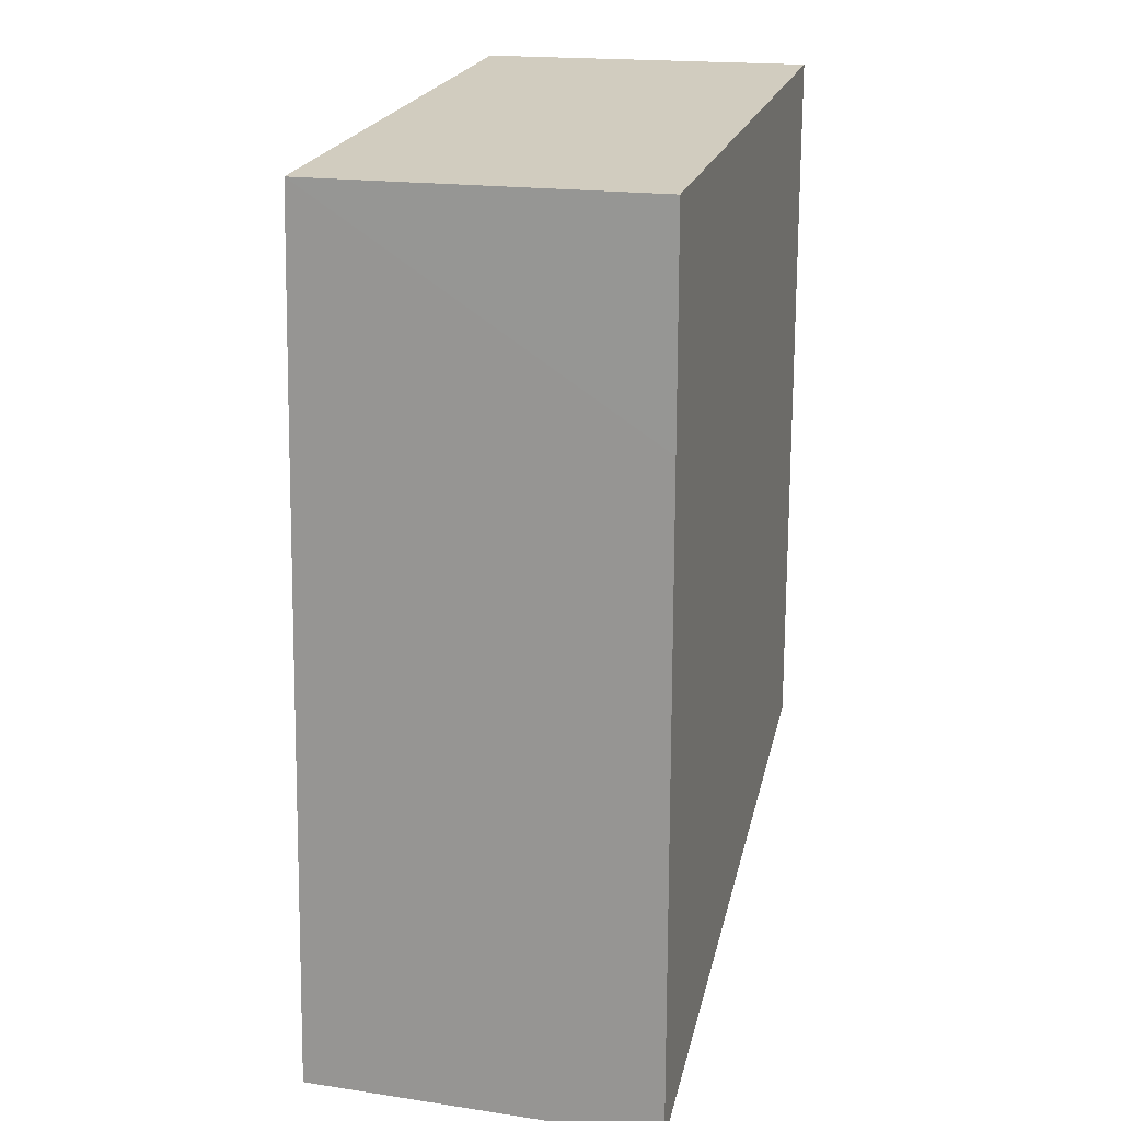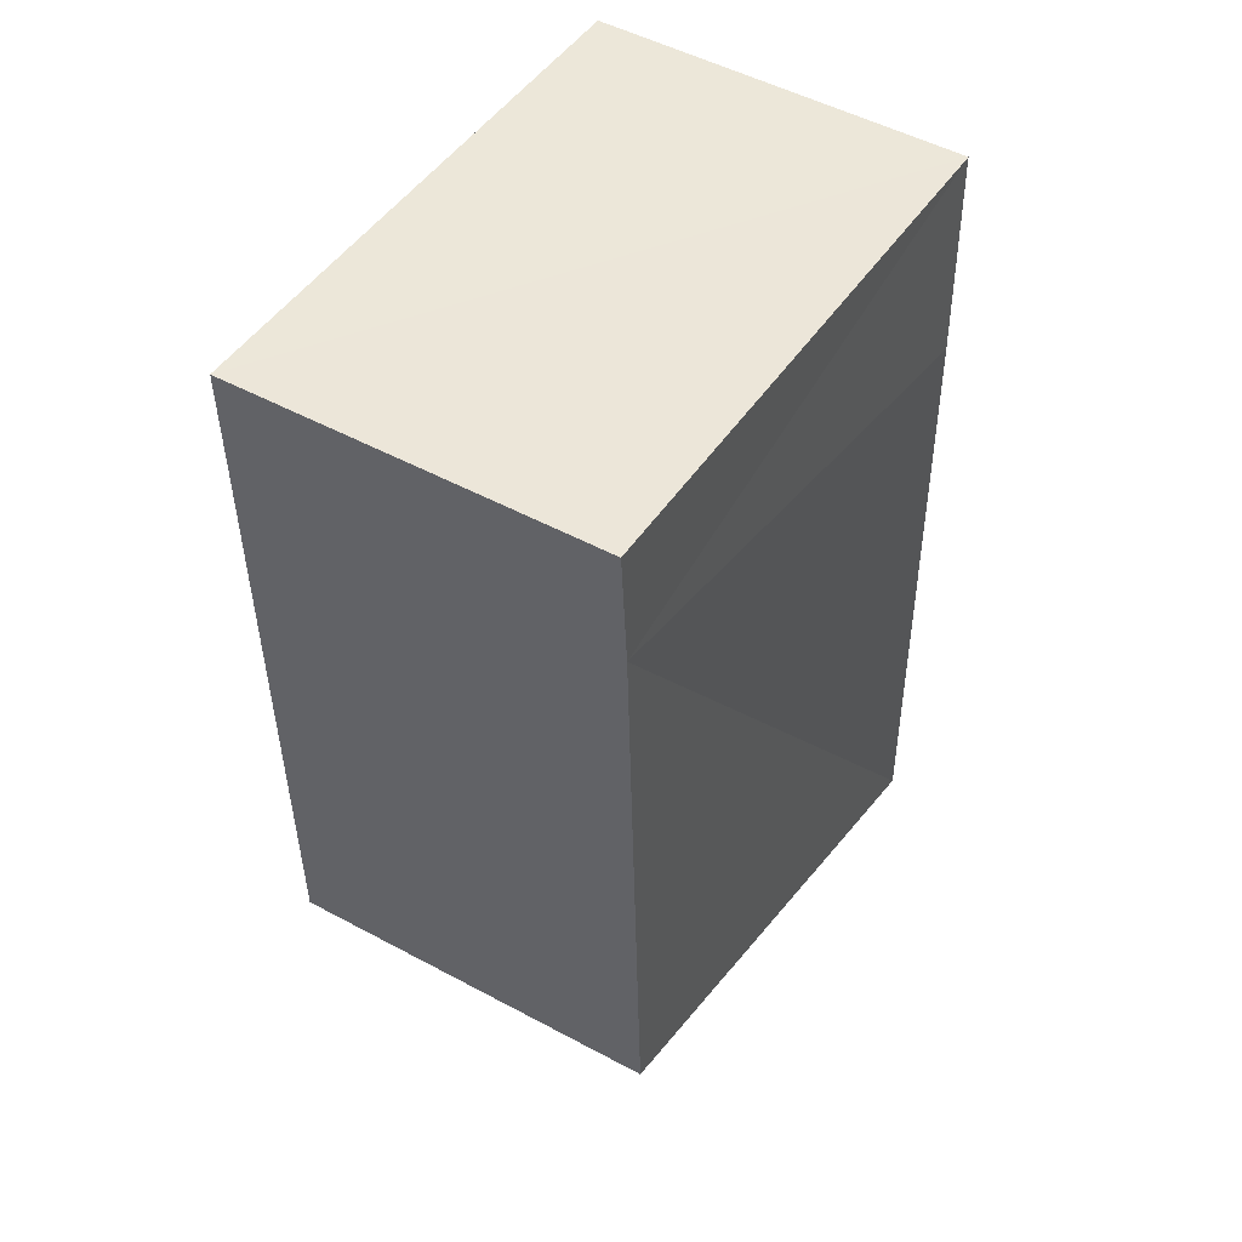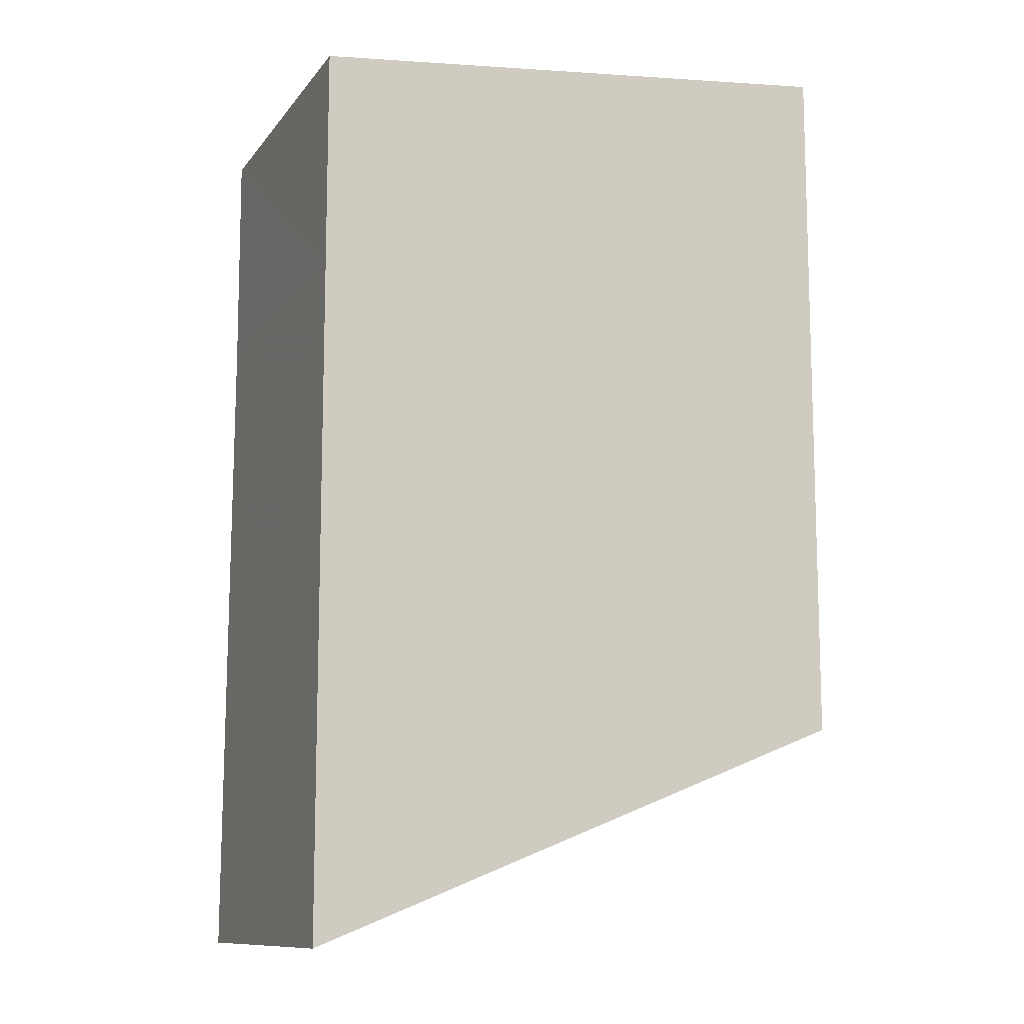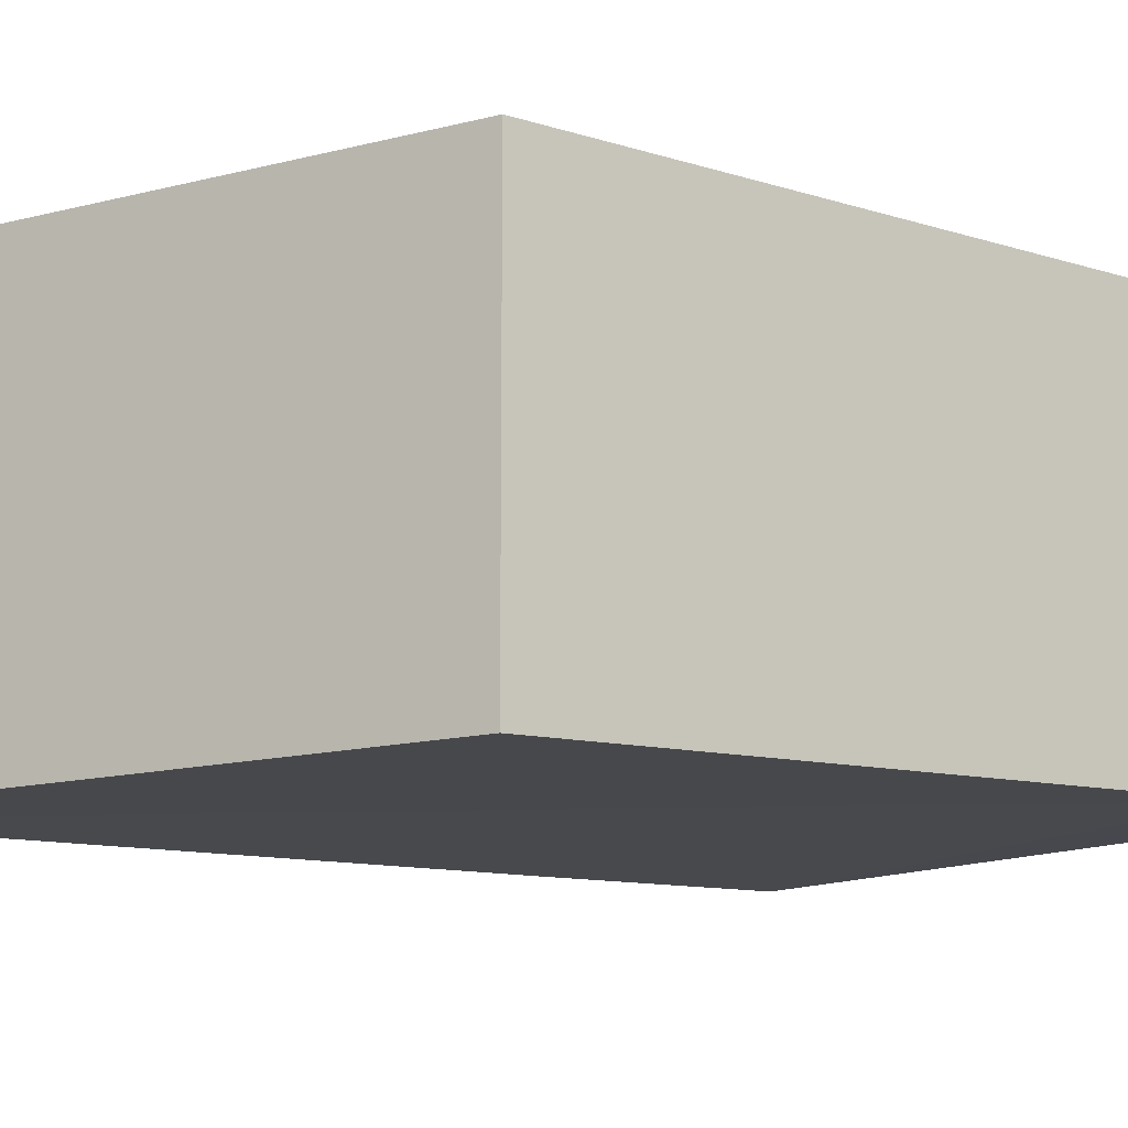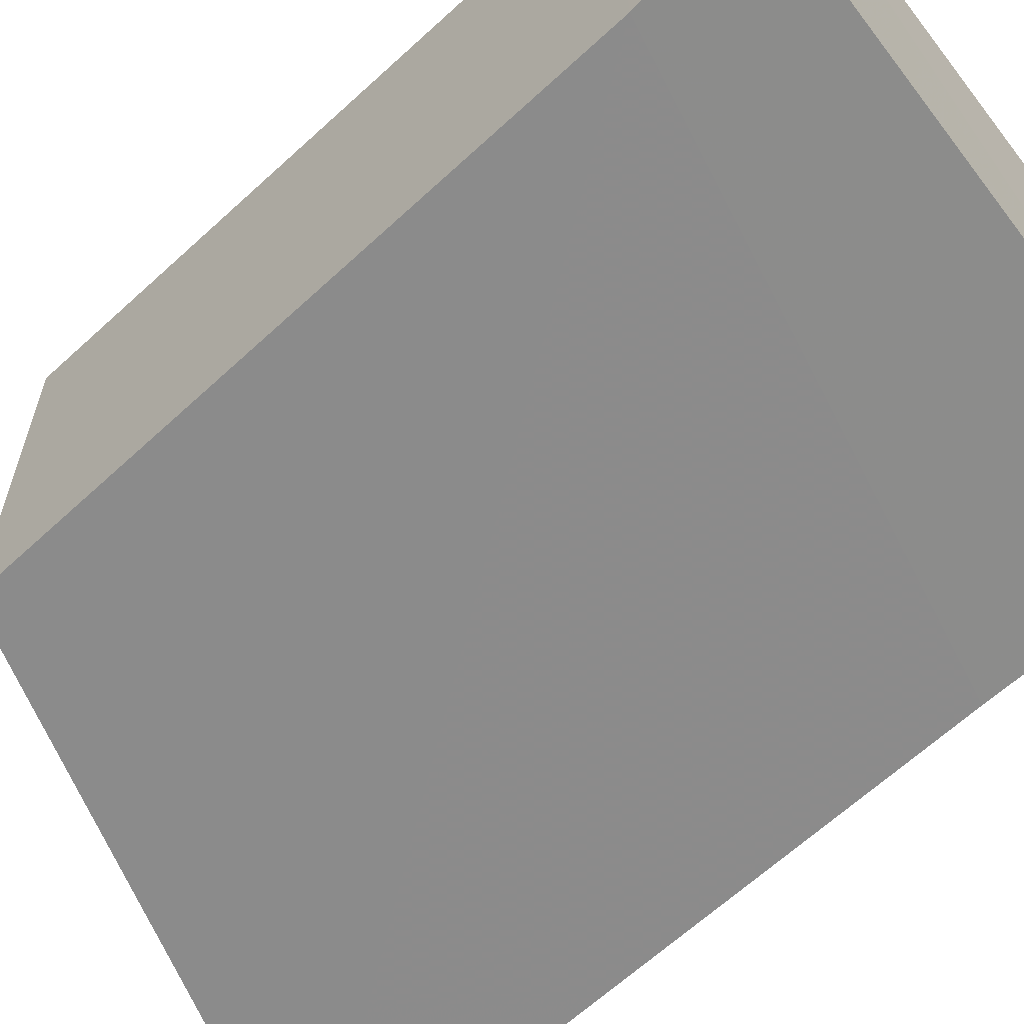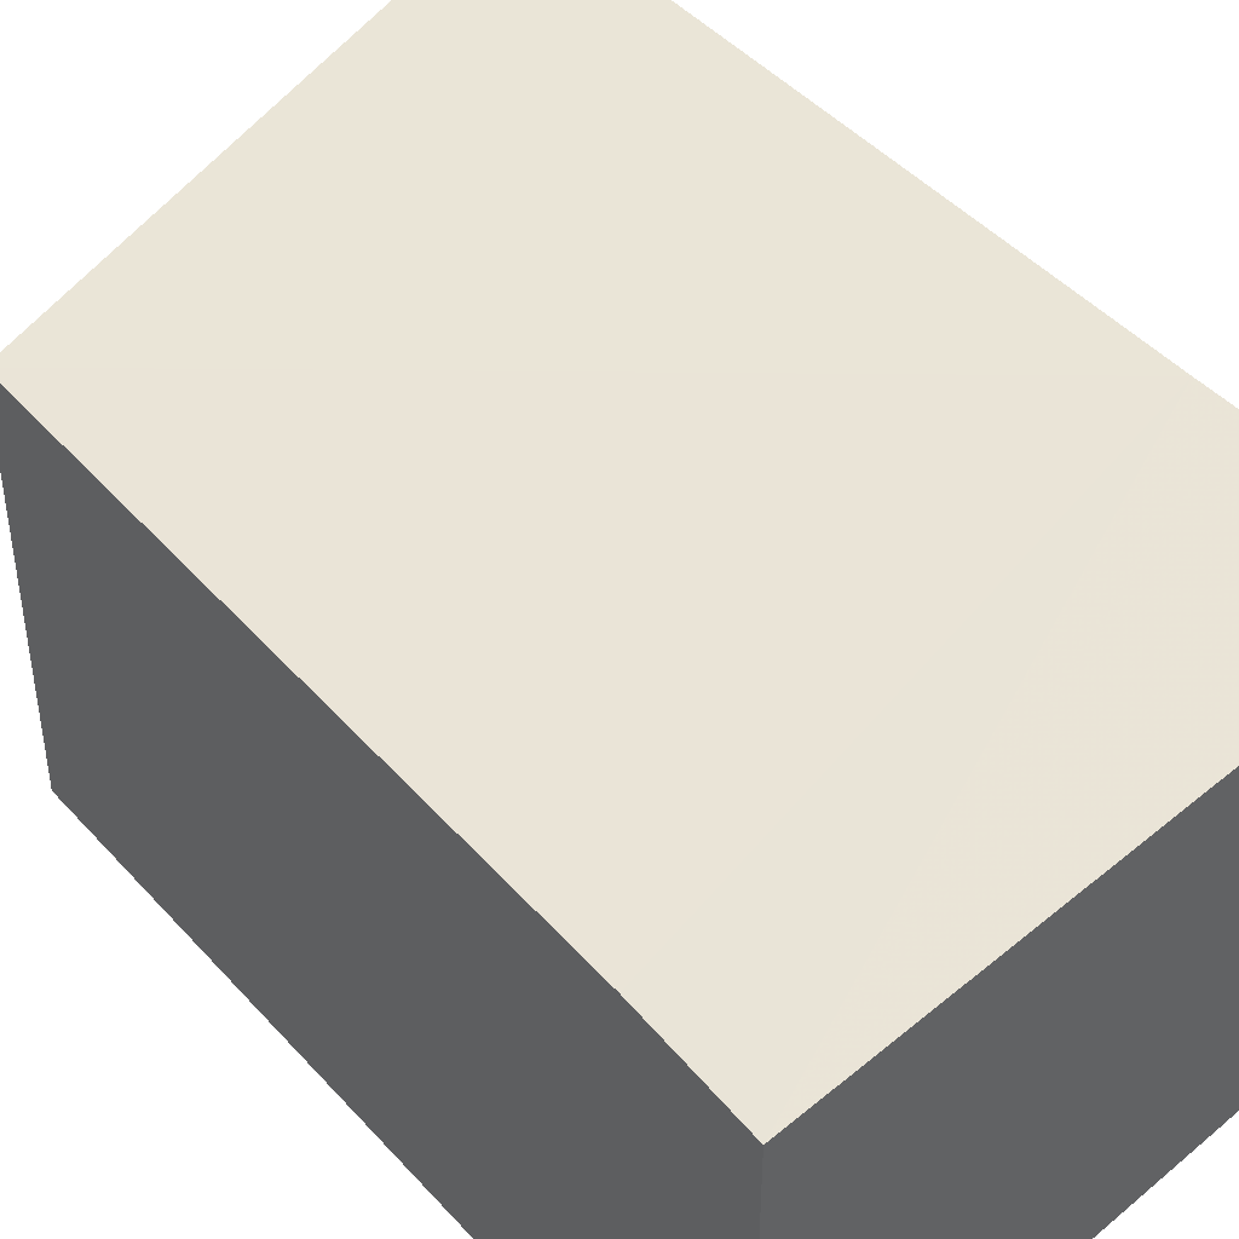
<metadata>
{"format":"obj","ext":"obj","renderer":"f3d","projection":"perspective","resolution":1024,"background":"white","views":[{"elev":18.1,"azim":-73.6,"up":"+Y"},{"elev":51.6,"azim":120.2,"up":"+Y"},{"elev":-11.1,"azim":-21.9,"up":"+Y"},{"elev":-12.7,"azim":53.1,"up":"+Z"},{"elev":-62.8,"azim":133.0,"up":"+Z"},{"elev":44.0,"azim":142.0,"up":"+Z"}]}
</metadata>
<code>
v -100690 -8.875e+04 2.546
v -100690 -8.875e+04 2.576
v -100691 -8.876e+04 2.539
v -100690 -8.875e+04 2.546
v -100690 -8.875e+04 2.546
v -100691 -8.876e+04 2.539
v -100690 -8.875e+04 3.206
v -100690 -8.875e+04 2.546
v -100690 -8.875e+04 3.206
v -100691 -8.876e+04 2.539
v -100691 -8.876e+04 3.206
v -100690 -8.875e+04 3.206
v -100691 -8.876e+04 2.539
v -100691 -8.875e+04 2.562
v -100691 -8.875e+04 3.206
v -100691 -8.876e+04 2.539
v -100691 -8.876e+04 2.539
v -100691 -8.875e+04 3.206
v -100691 -8.876e+04 3.206
v -100691 -8.876e+04 2.539
v -100690 -8.875e+04 2.576
v -100690 -8.875e+04 2.546
v -100690 -8.875e+04 3.206
v -100690 -8.875e+04 2.576
v -100690 -8.875e+04 2.576
v -100690 -8.875e+04 3.206
v -100690 -8.875e+04 3.206
v -100690 -8.875e+04 2.576
v -100691 -8.875e+04 3.206
v -100690 -8.875e+04 3.206
v -100690 -8.875e+04 3.206
v -100691 -8.875e+04 3.206
v -100690 -8.875e+04 3.206
v -100691 -8.875e+04 3.206
v -100691 -8.875e+04 3.206
v -100690 -8.875e+04 3.206
v -100691 -8.875e+04 3.206
v -100690 -8.875e+04 3.206
v -100690 -8.875e+04 3.206
v -100691 -8.875e+04 3.206
v -100691 -8.875e+04 3.206
v -100690 -8.875e+04 3.206
v -100691 -8.876e+04 3.206
v -100691 -8.875e+04 3.206
v -100691 -8.875e+04 2.562
v -100691 -8.875e+04 2.572
v -100691 -8.875e+04 3.206
v -100691 -8.875e+04 2.562
v -100691 -8.875e+04 3.206
v -100691 -8.875e+04 2.572
v -100691 -8.875e+04 3.206
v -100691 -8.875e+04 3.206
v -100691 -8.876e+04 2.539
v -100690 -8.875e+04 2.576
v -100691 -8.875e+04 2.562
v -100691 -8.876e+04 2.539
v -100691 -8.875e+04 2.572
v -100690 -8.875e+04 2.583
v -100690 -8.875e+04 3.206
v -100691 -8.875e+04 2.572
v -100691 -8.875e+04 2.572
v -100690 -8.875e+04 3.206
v -100691 -8.875e+04 3.206
v -100691 -8.875e+04 2.572
v -100690 -8.875e+04 2.583
v -100690 -8.875e+04 2.576
v -100690 -8.875e+04 3.206
v -100690 -8.875e+04 2.583
v -100690 -8.875e+04 2.583
v -100690 -8.875e+04 3.206
v -100690 -8.875e+04 3.206
v -100690 -8.875e+04 2.583
v -100691 -8.875e+04 2.562
v -100690 -8.875e+04 2.576
v -100691 -8.875e+04 2.572
v -100691 -8.875e+04 2.562
v -100691 -8.875e+04 2.572
v -100690 -8.875e+04 2.576
v -100690 -8.875e+04 2.583
v -100691 -8.875e+04 2.572
f 1 2 3 4
f 5 6 7 8
f 9 10 11 12
f 13 14 15 16
f 17 18 19 20
f 21 22 23 24
f 25 26 27 28
f 29 30 31 32
f 33 34 35 36
f 37 38 39 40
f 41 42 43 44
f 45 46 47 48
f 49 50 51 52
f 53 54 55 56
f 57 58 59 60
f 61 62 63 64
f 65 66 67 68
f 69 70 71 72
f 73 74 75 76
f 77 78 79 80

</code>
